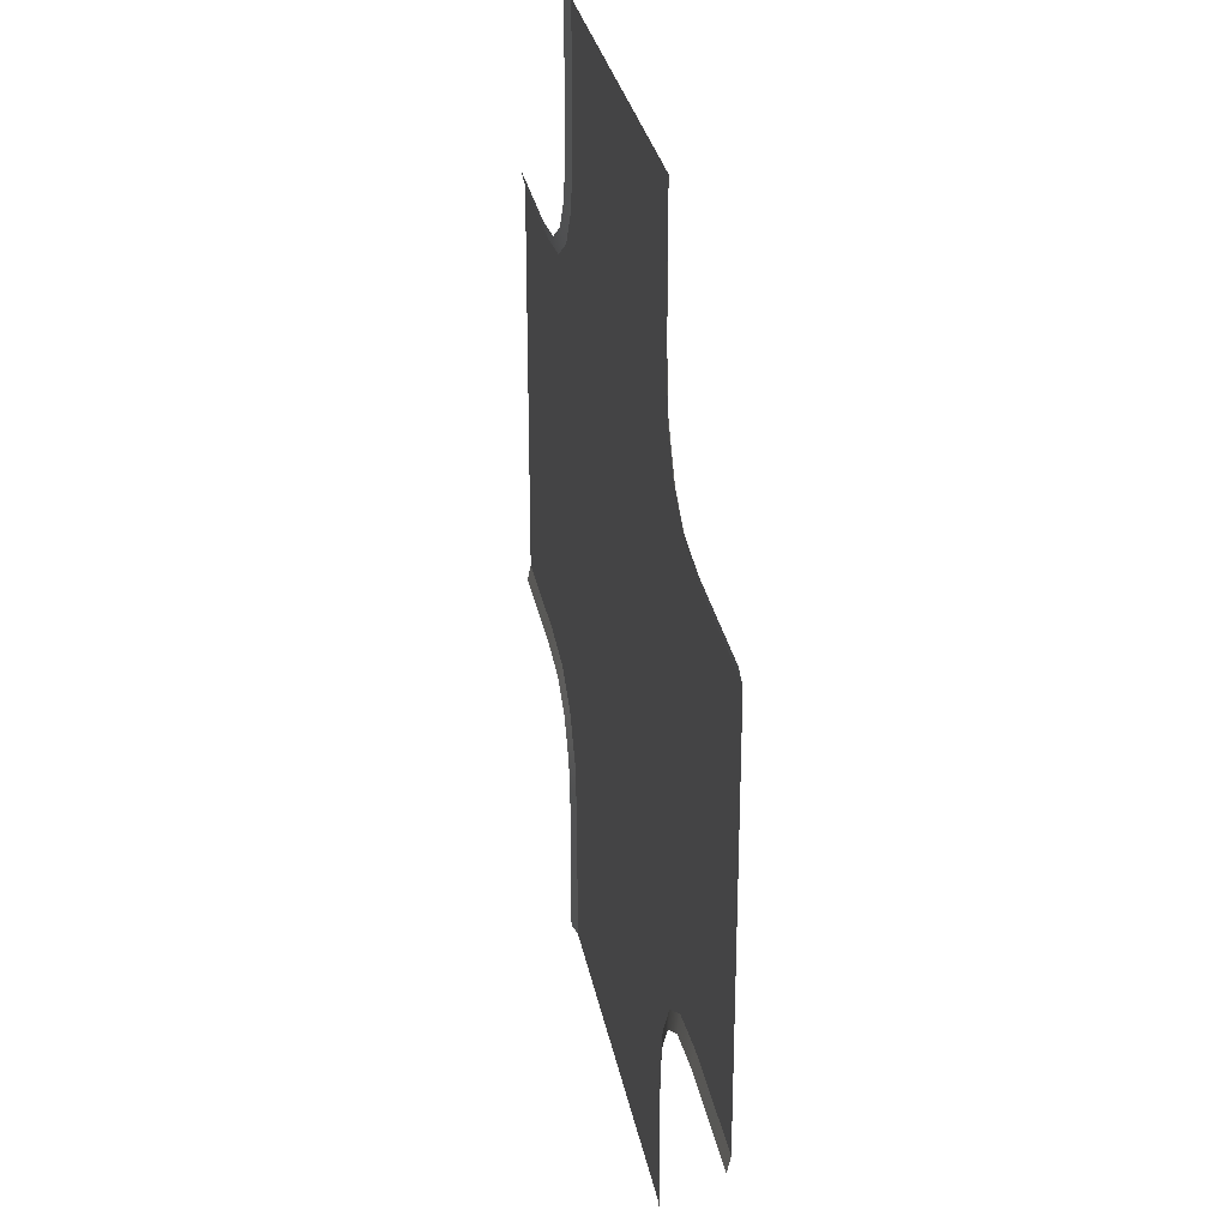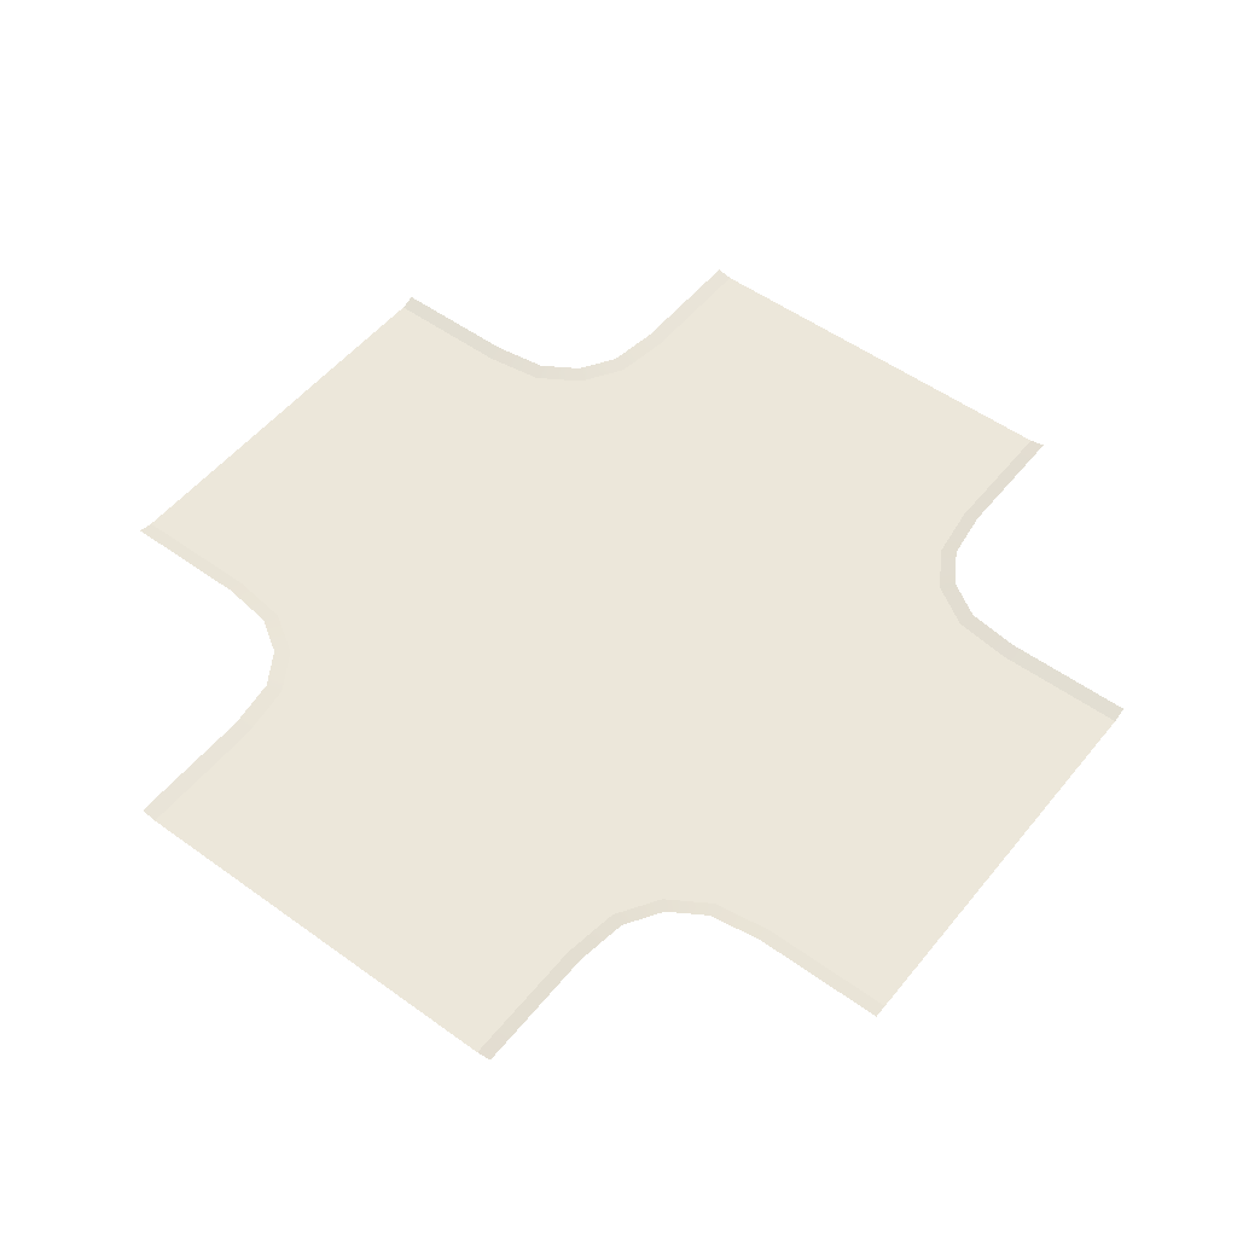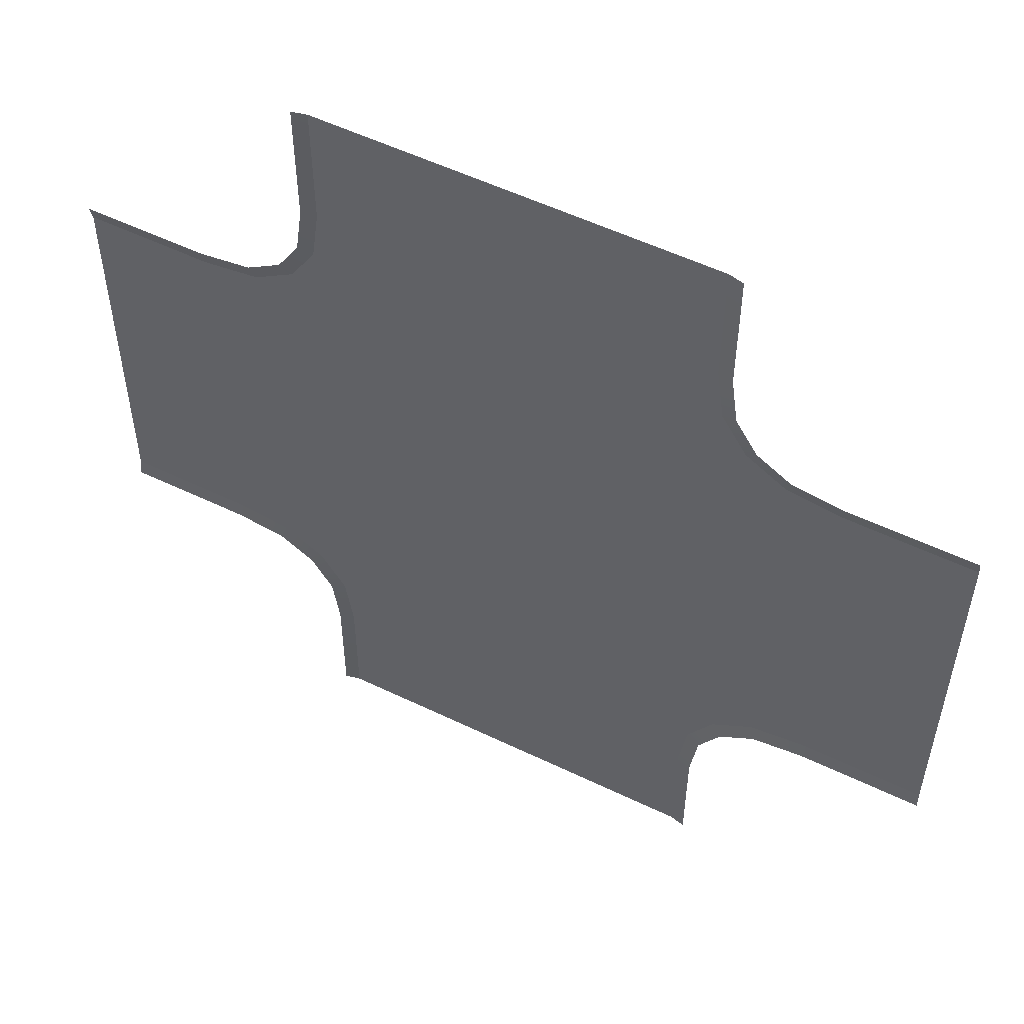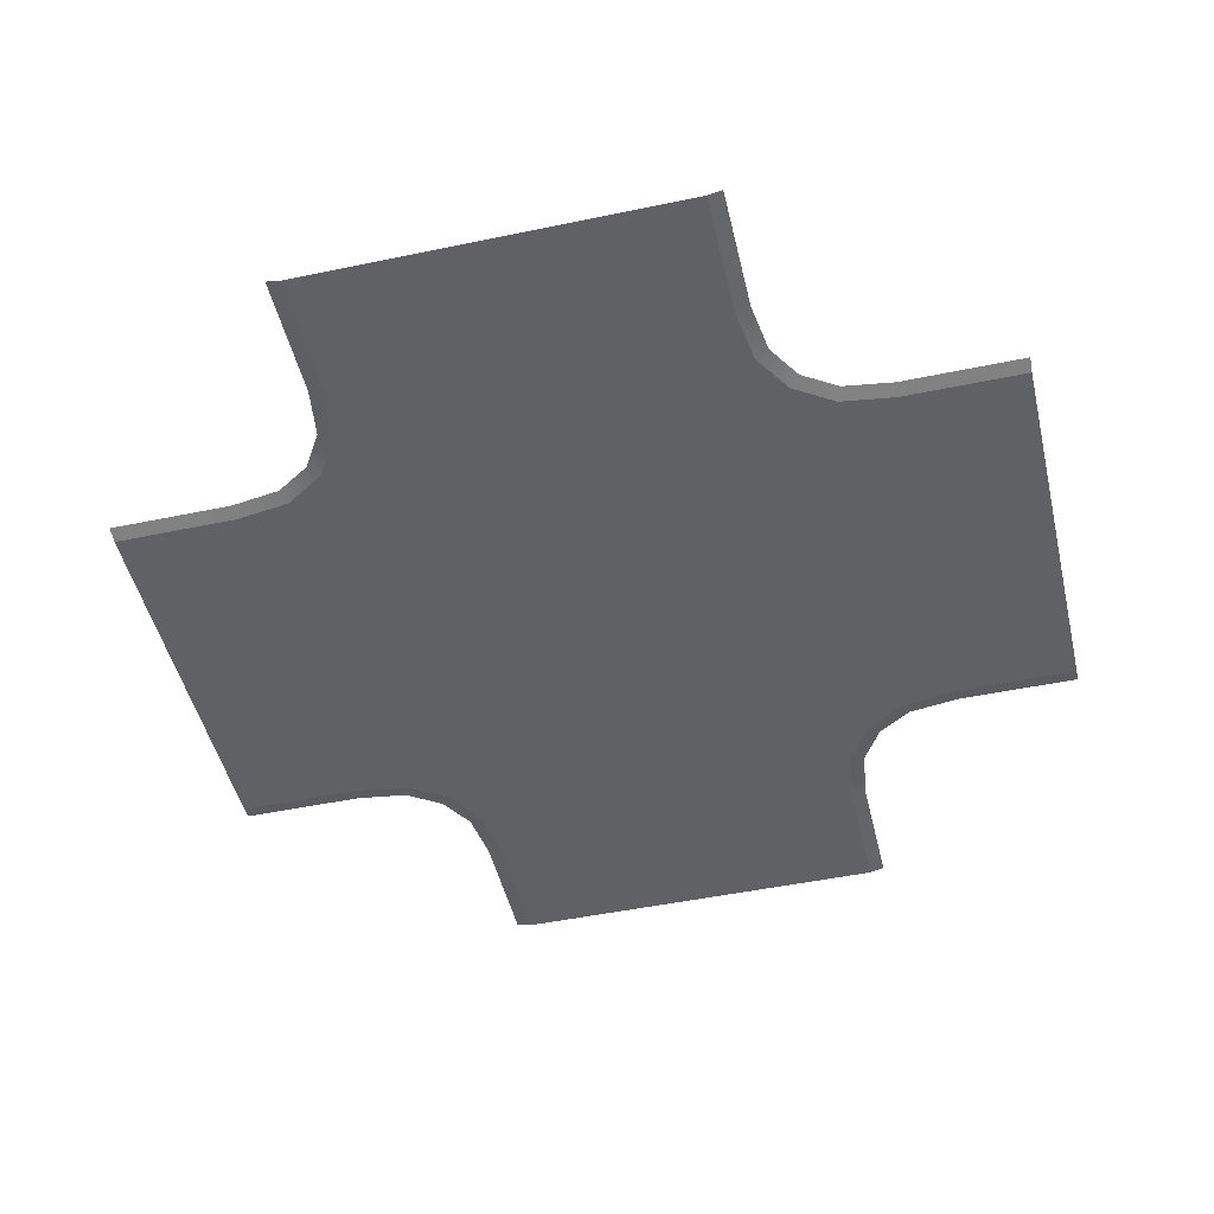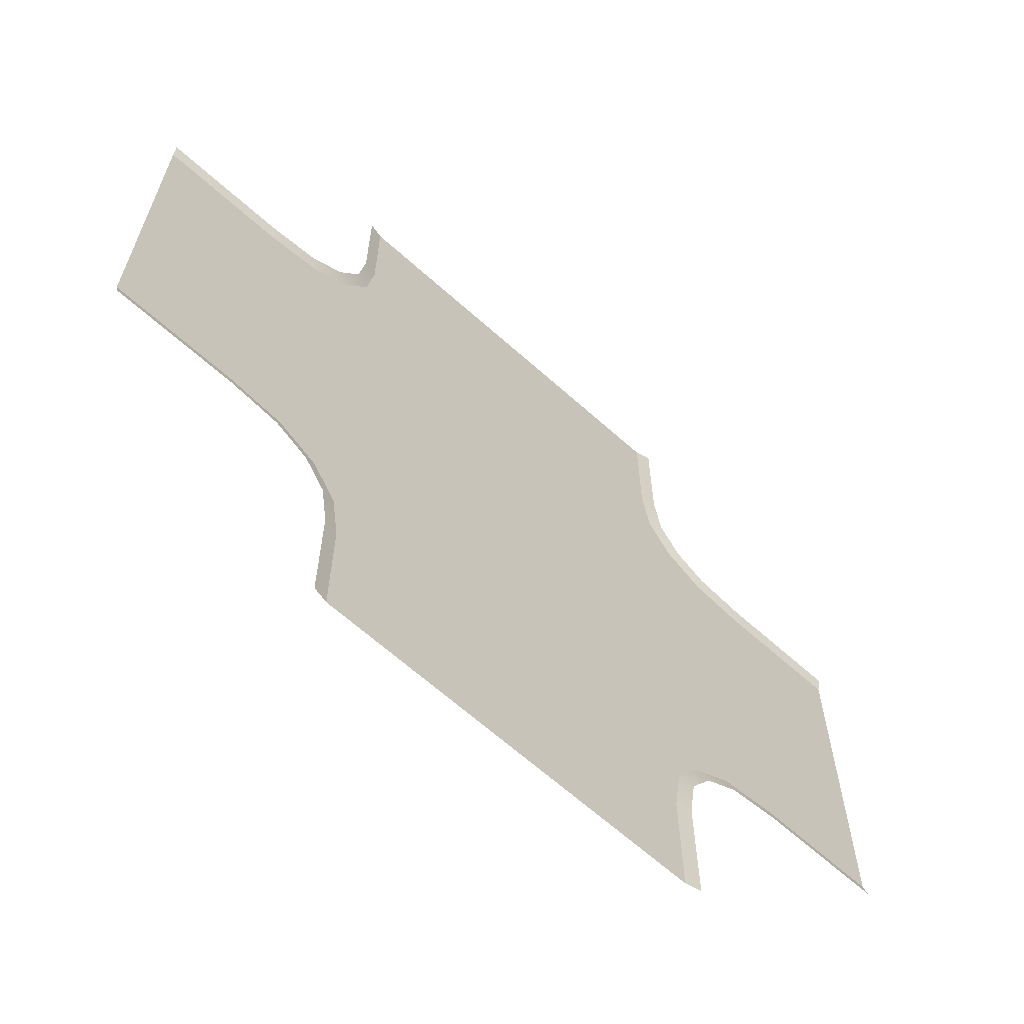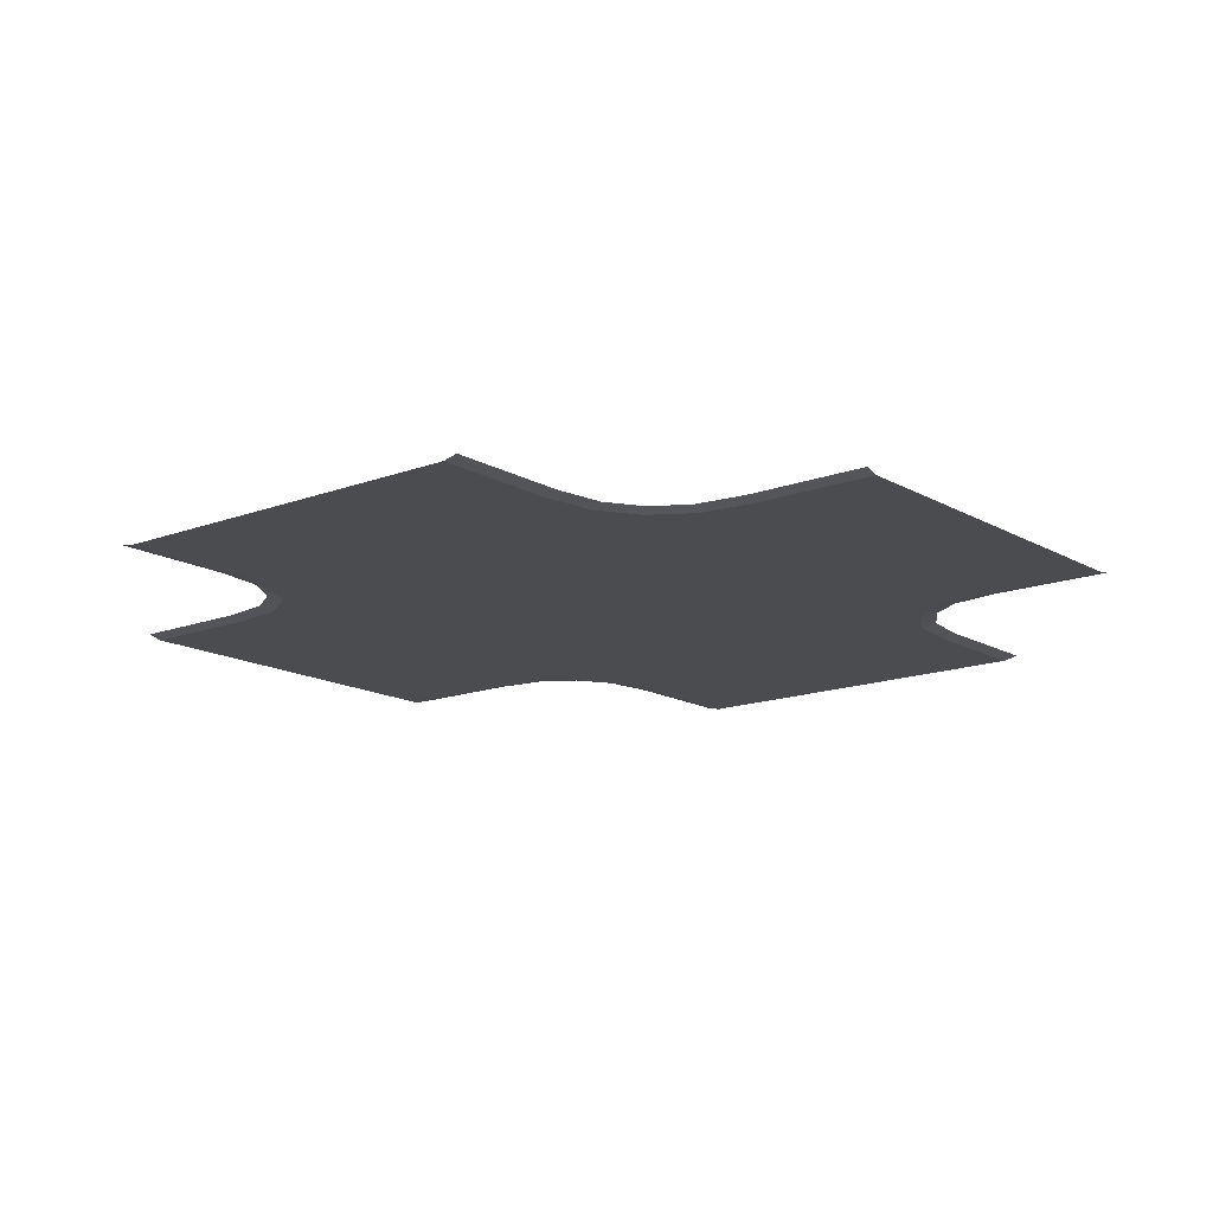
<metadata>
{"format":"obj","ext":"obj","renderer":"f3d","projection":"perspective","resolution":1024,"background":"white","views":[{"elev":29.3,"azim":-100.5,"up":"+Z"},{"elev":52.4,"azim":37.9,"up":"+Y"},{"elev":54.4,"azim":-152.9,"up":"+Z"},{"elev":-48.2,"azim":13.2,"up":"+Y"},{"elev":-65.3,"azim":138.0,"up":"+Z"},{"elev":-14.8,"azim":-140.8,"up":"+Y"}]}
</metadata>
<code>
v -100 1.348 369.1
v -100 1.348 429.1
v -214.4 1.348 314.6
v -155 1.348 314.6
v -103.4 1.348 345
v -113.9 1.348 328.5
v -130.5 1.348 318
v 100 1.348 369.1
v 100 1.348 429.1
v 155 1.348 314.6
v 214.4 1.348 314.6
v 103.4 1.348 345
v 113.9 1.348 328.5
v 130.5 1.348 318
v -128.1 -0.2927 214.6
v -108.7 -0.2927 214.6
v -92.85 -0.2927 368.6
v -92.85 -0.2927 429.1
v 3.1e-05 -0.2927 429.1
v 3.1e-05 -0.2927 368.7
v -214.2 -0.2927 214.6
v -154.5 -0.2927 214.6
v -214.4 -0.2927 307.4
v -154.5 -0.2927 307.4
v -96.55 -0.2927 342.5
v 3.1e-05 -0.2927 342.6
v 3.1e-05 -0.2927 214.6
v 3.1e-05 -0.2927 323.3
v -108.7 -0.2927 323.3
v -128 -0.2927 311.1
v 108.7 -0.2927 214.6
v 128.1 -0.2927 214.6
v 92.85 -0.2927 368.6
v 92.85 -0.2927 429.1
v 154.5 -0.2927 214.6
v 214.2 -0.2927 214.6
v 154.5 -0.2927 307.4
v 214 -0.2927 307.4
v 96.55 -0.2927 342.5
v 108.7 -0.2927 323.3
v 128 -0.2927 311.1
v 100 1.348 60.02
v 100 1.348 -0.003215
v 214.4 1.348 114.6
v 155 1.348 114.6
v 103.4 1.348 84.1
v 113.9 1.348 100.7
v 130.5 1.348 111.2
v -100 1.348 60.02
v -100 1.348 -0.003215
v -155 1.348 114.6
v -214.4 1.348 114.6
v -103.4 1.348 84.1
v -113.9 1.348 100.7
v -130.5 1.348 111.2
v 92.85 -0.2927 60.52
v 92.85 -0.2927 8.1e-05
v 3.1e-05 -0.2927 8.1e-05
v 3.1e-05 -0.2927 60.42
v 214.4 -0.2927 121.7
v 154.5 -0.2927 121.7
v 96.55 -0.2927 86.61
v 3.1e-05 -0.2927 86.51
v 3.1e-05 -0.2927 105.9
v 108.7 -0.2927 105.9
v 128 -0.2927 118
v -92.85 -0.2927 60.52
v -92.85 -0.2927 8.1e-05
v -154.5 -0.2927 121.7
v -214 -0.2927 121.7
v -96.55 -0.2927 86.61
v -108.7 -0.2927 105.9
v -128 -0.2927 118
f 17 18 19 20
f 21 23 24 22
f 25 17 20 26
f 28 29 25 26
f 16 29 28 27
f 15 30 29 16
f 22 24 30 15
f 33 20 19 34
f 36 35 37 38
f 39 26 20 33
f 28 26 39 40
f 31 27 28 40
f 32 31 40 41
f 35 32 41 37
f 1 2 18 17
f 3 4 24 23
f 5 1 17 25
f 6 5 25 29
f 7 6 29 30
f 4 7 30 24
f 9 8 33 34
f 10 11 38 37
f 8 12 39 33
f 12 13 40 39
f 13 14 41 40
f 14 10 37 41
f 56 57 58 59
f 36 60 61 35
f 62 56 59 63
f 64 65 62 63
f 31 65 64 27
f 32 66 65 31
f 35 61 66 32
f 67 59 58 68
f 21 22 69 70
f 71 63 59 67
f 64 63 71 72
f 16 27 64 72
f 15 16 72 73
f 22 15 73 69
f 42 43 57 56
f 44 45 61 60
f 46 42 56 62
f 47 46 62 65
f 48 47 65 66
f 45 48 66 61
f 50 49 67 68
f 51 52 70 69
f 49 53 71 67
f 53 54 72 71
f 54 55 73 72
f 55 51 69 73

</code>
